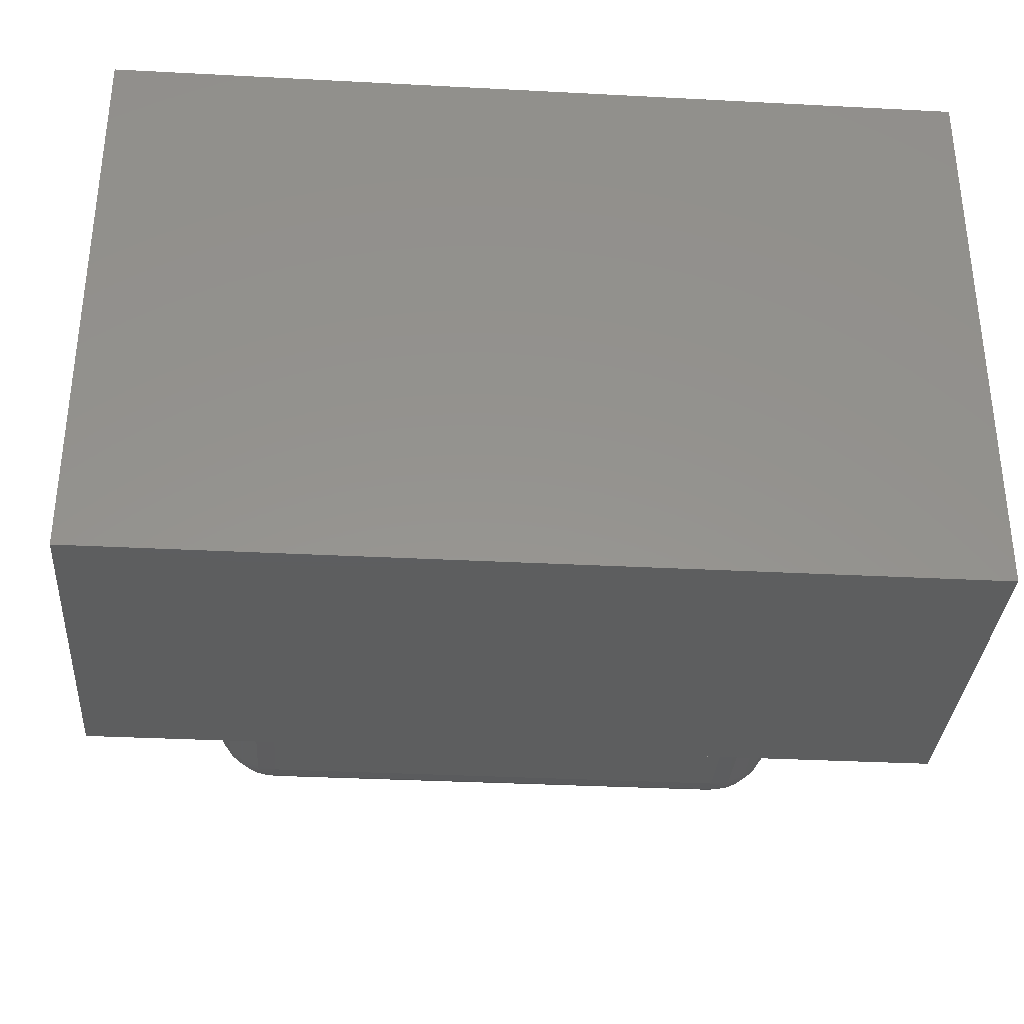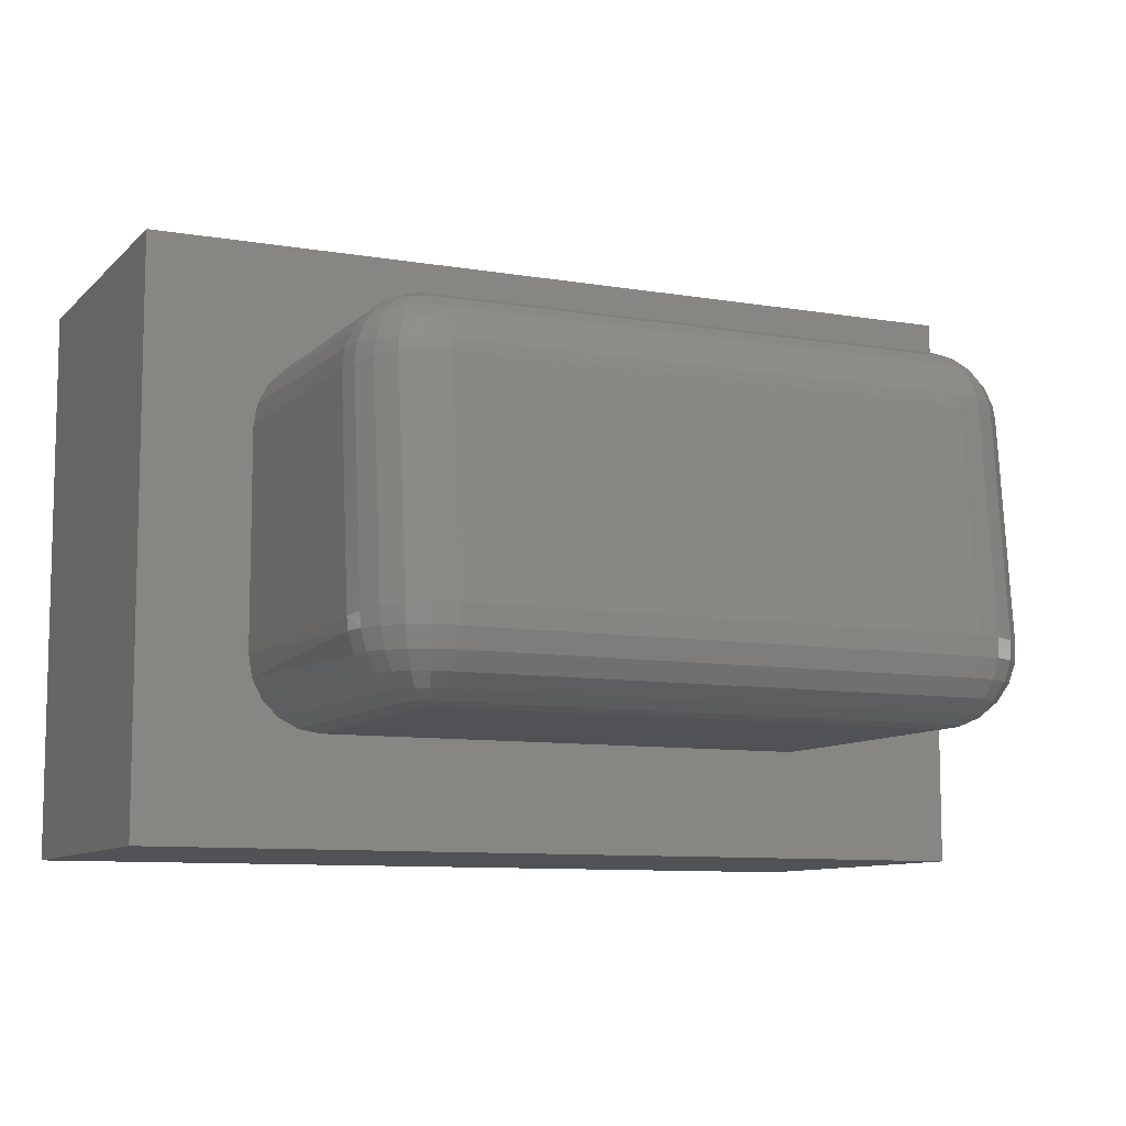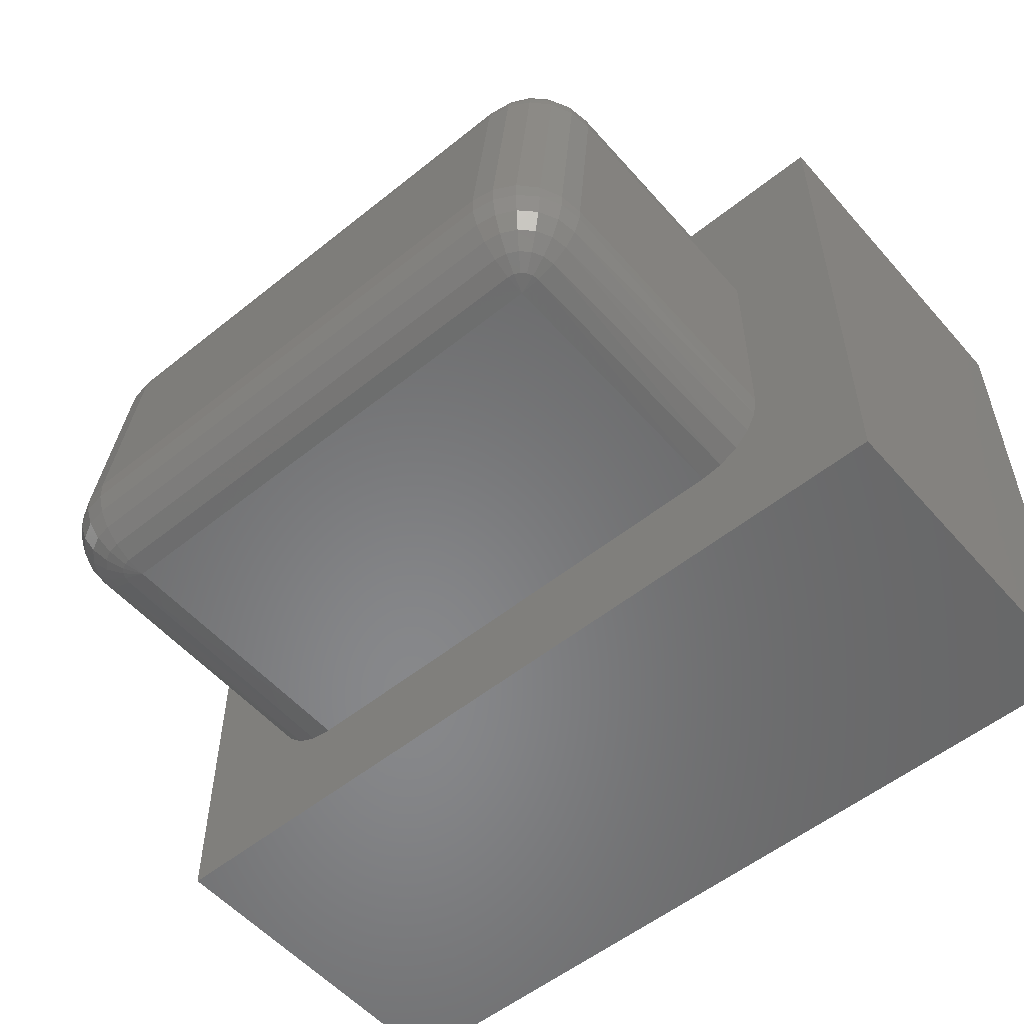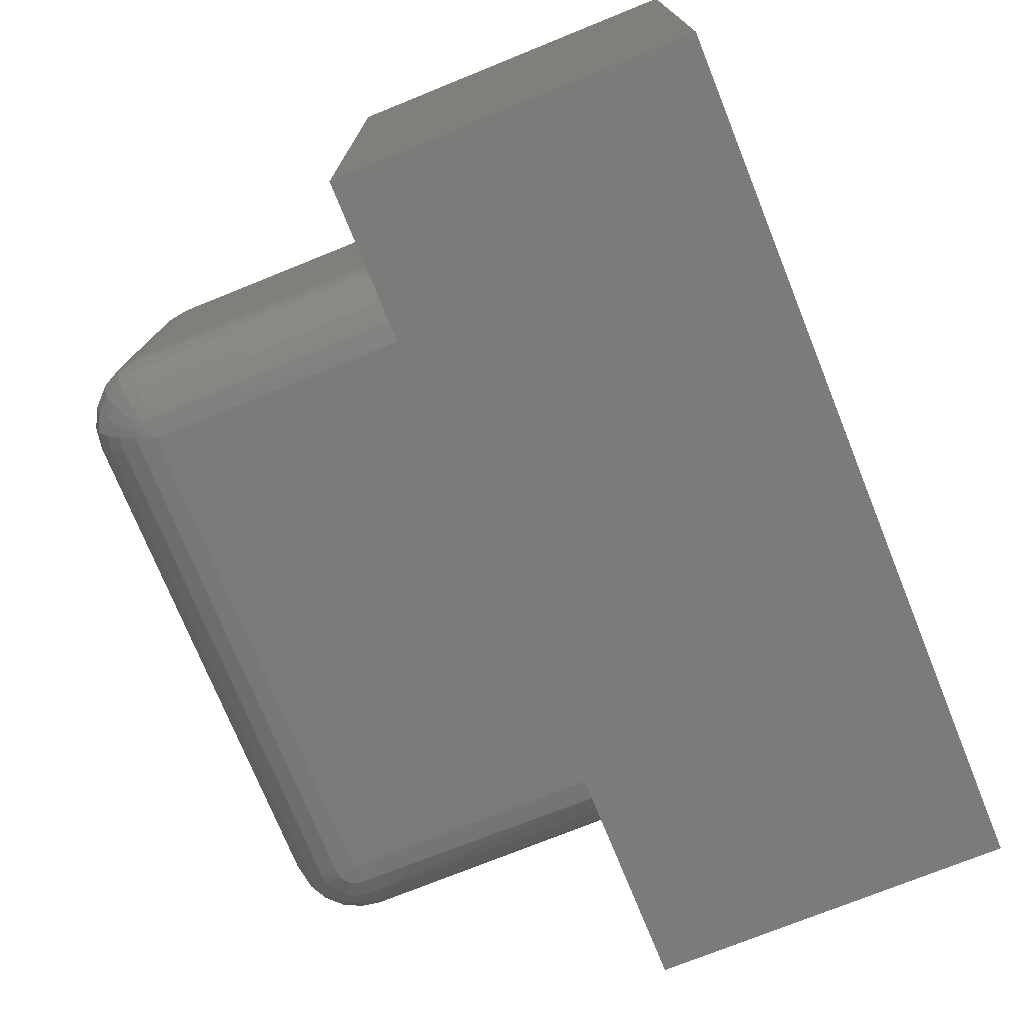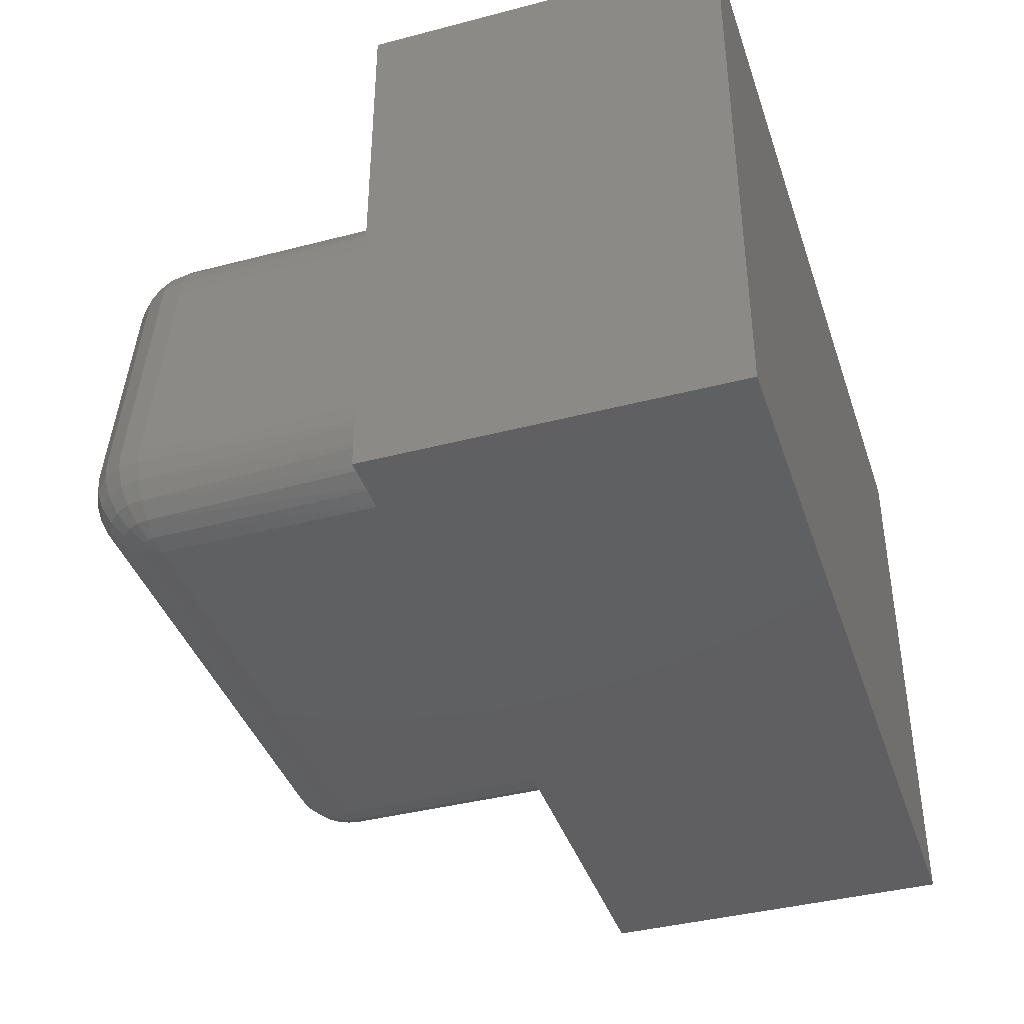
<metadata>
{"format":"stl","ext":"stl","renderer":"f3d","projection":"perspective","resolution":1024,"background":"white","views":[{"elev":-33.5,"azim":175.9,"up":"+Y"},{"elev":-9.2,"azim":-24.3,"up":"+Y"},{"elev":-54.5,"azim":40.4,"up":"+Y"},{"elev":-74.1,"azim":112.0,"up":"+Y"},{"elev":-39.9,"azim":107.9,"up":"+Y"}]}
</metadata>
<code>
# stl→obj: 224 verts, 448 faces
v -19.93 -0.421 8.79
v -19.97 -0.421 8.521
v -20.05 -0.6088 8.521
v -20.02 -0.6643 8.82
v -19.88 -0.6643 9.09
v -19.8 -0.421 9.032
v -19.67 -0.6643 9.304
v -19.61 -0.421 9.225
v -19.4 -0.6643 9.442
v -19.37 -0.421 9.348
v -19.1 -0.5343 9.436
v -19.1 -0.6643 9.489
v -19.78 -0.2118 8.741
v -19.81 -0.2118 8.521
v -19.9 -0.3329 8.521
v -19.67 -0.2118 8.939
v -19.52 -0.2118 9.096
v -19.32 -0.2118 9.197
v -19.1 -0.421 9.391
v -19.1 -0.2848 9.287
v -19.58 -0.05109 8.677
v -19.6 -0.05109 8.521
v -19.68 -0.113 8.521
v -19.51 -0.05109 8.817
v -19.4 -0.05109 8.928
v -19.26 -0.05109 8.999
v -19.1 -0.2118 9.232
v -19.1 -0.08841 9.072
v -19.35 0.04997 8.602
v -19.41 0.03054 8.521
v -19.36 0.04997 8.521
v -19.31 0.04997 8.674
v -19.25 0.04997 8.732
v -19.18 0.04997 8.769
v -19.1 -0.05109 9.024
v -19.1 0.03826 8.81
v -20.07 -0.6643 8.521
v -20.1 -0.9155 8.521
v -20.05 -0.8845 8.829
v -20.05 -0.8844 8.83
v -19.91 -0.8565 9.106
v -19.91 -0.8563 9.108
v -19.69 -0.8342 9.326
v -19.41 -0.82 9.468
v -19.41 -0.8199 9.468
v -19.1 -0.815 9.516
v -19.1 0.08446 8.521
v -19.1 0.04997 8.782
v -19.1 0.08446 5
v -19.41 0.03551 5
v -19.69 -0.1065 5
v -19.91 -0.3278 5
v -20.05 -0.6065 5
v -20.1 -0.9155 5
v -20.1 -3.916 5
v -20.1 -3.916 8.824
v -12.1 0.08446 5
v -12.1 0.08446 8.521
v -11.1 -0.9155 5
v -11.15 -0.6065 5
v -11.13 -0.6643 8.521
v -11.15 -0.6088 8.521
v -11.29 -0.3278 5
v -11.23 -0.421 8.521
v -11.3 -0.3329 8.521
v -11.51 -0.1065 5
v -11.52 -0.113 8.521
v -11.39 -0.2118 8.521
v -11.79 0.03551 5
v -11.79 0.03054 8.521
v -11.6 -0.05109 8.521
v -11.84 0.04997 8.521
v -11.1 -0.9155 8.521
v -12.1 0.03826 8.81
v -12.1 0.04997 8.782
v -12.1 -0.08841 9.072
v -12.1 -0.05109 9.024
v -12.1 -0.2848 9.287
v -12.1 -0.2118 9.232
v -12.1 -0.5343 9.436
v -12.1 -0.421 9.391
v -12.1 -0.815 9.516
v -12.1 -0.6643 9.489
v -20.05 -3.884 9.133
v -19.91 -3.856 9.409
v -20.05 -3.884 9.132
v -19.91 -3.856 9.411
v -19.69 -3.834 9.629
v -19.41 -3.82 9.771
v -19.1 -3.815 9.819
v -20.05 -4.225 5
v -20.09 -4.084 8.824
v -20.04 -4.222 8.824
v -19.91 -4.503 5
v -19.9 -4.498 8.824
v -20 -4.35 8.824
v -19.69 -4.725 5
v -19.68 -4.719 8.824
v -19.85 -4.582 8.824
v -19.41 -4.867 5
v -19.41 -4.863 8.824
v -19.63 -4.763 8.824
v -19.1 -4.916 5
v -19.1 -4.916 8.824
v -19.38 -4.877 8.824
v -19.19 -4.877 9.087
v -19.1 -4.877 9.099
v -19.61 -4.763 8.989
v -19.36 -4.877 8.91
v -19.32 -4.877 8.987
v -19.53 -4.763 9.137
v -19.26 -4.877 9.048
v -19.41 -4.763 9.254
v -19.26 -4.763 9.33
v -19.1 -4.764 9.353
v -19.1 -4.877 9.101
v -19.81 -4.582 9.055
v -19.7 -4.582 9.262
v -19.54 -4.582 9.427
v -19.33 -4.582 9.533
v -19.1 -4.586 9.566
v -19.1 -4.763 9.356
v -19.96 -4.35 9.103
v -19.83 -4.35 9.354
v -19.63 -4.35 9.553
v -19.38 -4.35 9.681
v -19.1 -4.356 9.721
v -19.1 -4.582 9.57
v -20.04 -4.084 9.129
v -19.9 -4.084 9.404
v -19.68 -4.084 9.622
v -19.4 -4.084 9.762
v -19.1 -4.092 9.808
v -19.1 -4.35 9.725
v -19.1 -4.084 9.81
v -12.1 -4.916 5
v -12.1 -4.916 8.824
v -11.1 -3.916 5
v -11.1 -3.916 8.824
v -12.1 -3.815 9.819
v -11.83 -0.421 9.348
v -11.8 -0.6643 9.442
v -11.53 -0.6643 9.304
v -11.59 -0.421 9.225
v -11.32 -0.6643 9.09
v -11.4 -0.421 9.032
v -11.18 -0.6643 8.82
v -11.27 -0.421 8.79
v -11.88 -0.2118 9.197
v -11.68 -0.2118 9.096
v -11.53 -0.2118 8.939
v -11.42 -0.2118 8.741
v -11.94 -0.05109 8.999
v -11.8 -0.05109 8.928
v -11.69 -0.05109 8.817
v -11.62 -0.05109 8.677
v -12.02 0.04997 8.769
v -11.95 0.04997 8.732
v -11.89 0.04997 8.674
v -11.85 0.04997 8.602
v -11.79 -0.8199 9.468
v -11.79 -0.82 9.468
v -11.51 -0.8342 9.326
v -11.51 -0.8341 9.327
v -11.29 -0.8565 9.106
v -11.15 -0.8845 8.829
v -11.15 -0.8844 8.83
v -11.79 -4.867 5
v -11.82 -4.877 8.824
v -11.79 -4.863 8.824
v -11.51 -4.725 5
v -11.57 -4.763 8.824
v -11.52 -4.719 8.824
v -11.29 -4.503 5
v -11.35 -4.582 8.824
v -11.3 -4.498 8.824
v -11.15 -4.225 5
v -11.2 -4.35 8.824
v -11.16 -4.222 8.824
v -11.11 -4.084 8.824
v -12.1 -4.877 9.099
v -12.1 -4.764 9.353
v -12.1 -4.877 9.101
v -12.1 -4.763 9.356
v -12.1 -4.582 9.57
v -12.1 -4.586 9.566
v -12.1 -4.35 9.725
v -12.1 -4.356 9.721
v -12.1 -4.084 9.81
v -12.1 -4.092 9.808
v -11.15 -3.884 9.132
v -11.15 -3.884 9.133
v -11.29 -3.856 9.409
v -11.51 -3.834 9.629
v -11.51 -3.834 9.63
v -11.79 -3.82 9.771
v -12.01 -4.877 9.087
v -11.94 -4.763 9.33
v -11.94 -4.877 9.048
v -11.79 -4.763 9.254
v -11.88 -4.877 8.987
v -11.67 -4.763 9.137
v -11.84 -4.877 8.91
v -11.59 -4.763 8.989
v -11.87 -4.582 9.533
v -11.66 -4.582 9.427
v -11.5 -4.582 9.262
v -11.39 -4.582 9.055
v -11.82 -4.35 9.681
v -11.57 -4.35 9.553
v -11.37 -4.35 9.354
v -11.24 -4.35 9.103
v -11.8 -4.084 9.762
v -11.52 -4.084 9.622
v -11.3 -4.084 9.404
v -11.16 -4.084 9.129
v -21.6 1.584 5
v -21.6 -6.416 5
v -9.6 -6.416 5
v -9.6 1.584 5
v -21.6 1.584 0
v -9.6 1.584 0
v -21.6 -6.416 0
v -9.6 -6.416 0
f 1 2 3
f 3 4 1
f 4 5 6
f 5 7 8
f 7 9 10
f 10 9 11
f 9 12 11
f 13 14 15
f 15 1 13
f 1 6 16
f 6 8 17
f 8 10 18
f 10 19 20
f 20 18 10
f 21 22 23
f 23 13 21
f 13 16 24
f 16 17 25
f 17 18 26
f 18 27 28
f 28 26 18
f 21 29 30
f 29 31 30
f 21 24 32
f 24 25 33
f 25 26 34
f 26 35 36
f 36 34 26
f 37 38 39
f 39 4 37
f 4 40 41
f 41 5 4
f 5 42 43
f 44 9 7
f 7 43 44
f 45 46 12
f 12 9 45
f 44 45 9
f 43 7 5
f 41 42 5
f 39 40 4
f 47 34 48
f 47 33 34
f 47 32 33
f 47 29 32
f 47 31 29
f 36 48 34
f 34 33 25
f 33 32 24
f 32 29 21
f 30 22 21
f 28 35 26
f 26 25 17
f 25 24 16
f 24 21 13
f 23 14 13
f 20 27 18
f 18 17 8
f 17 16 6
f 16 13 1
f 15 2 1
f 11 19 10
f 10 8 7
f 8 6 5
f 6 1 4
f 3 37 4
f 49 50 31
f 50 30 31
f 50 51 22
f 51 23 22
f 51 52 14
f 52 15 14
f 53 3 2
f 2 52 53
f 54 38 37
f 37 53 54
f 37 3 53
f 2 15 52
f 14 23 51
f 22 30 50
f 31 47 49
f 55 56 38
f 38 54 55
f 57 49 47
f 47 58 57
f 59 60 61
f 60 62 61
f 60 63 64
f 63 65 64
f 66 67 68
f 68 63 66
f 69 70 71
f 71 66 69
f 57 58 72
f 72 69 57
f 72 70 69
f 71 67 66
f 68 65 63
f 64 62 60
f 61 73 59
f 74 75 48
f 47 48 75
f 75 58 47
f 76 77 35
f 36 35 77
f 77 74 36
f 78 79 27
f 28 27 79
f 79 76 28
f 80 81 19
f 20 19 81
f 81 78 20
f 82 83 12
f 11 12 83
f 83 80 11
f 12 46 82
f 19 11 80
f 27 20 78
f 35 28 76
f 48 36 74
f 39 38 56
f 40 84 85
f 84 40 39
f 39 86 84
f 85 87 42
f 42 87 88
f 88 43 42
f 44 43 88
f 45 89 90
f 89 45 44
f 44 89 89
f 90 46 45
f 88 89 44
f 42 41 85
f 85 41 40
f 56 86 39
f 55 91 92
f 91 93 92
f 94 95 96
f 96 91 94
f 97 98 99
f 99 94 97
f 100 101 102
f 102 97 100
f 103 104 105
f 105 100 103
f 105 101 100
f 102 98 97
f 99 95 94
f 96 93 91
f 92 56 55
f 106 104 107
f 108 102 101
f 101 109 108
f 109 110 111
f 110 112 113
f 112 106 114
f 115 114 106
f 106 116 115
f 117 99 98
f 98 108 117
f 108 111 118
f 111 113 119
f 113 114 120
f 121 120 114
f 114 122 121
f 123 96 95
f 95 117 123
f 117 118 124
f 118 119 125
f 119 120 126
f 127 126 120
f 120 128 127
f 123 129 93
f 129 92 93
f 123 124 130
f 124 125 131
f 125 126 132
f 133 132 126
f 126 134 133
f 135 90 89
f 132 89 88
f 132 89 89
f 131 88 87
f 130 85 84
f 130 87 85
f 129 86 56
f 129 84 86
f 56 92 129
f 84 129 130
f 87 130 131
f 88 131 132
f 89 132 135
f 133 135 132
f 132 131 125
f 131 130 124
f 130 129 123
f 93 96 123
f 127 134 126
f 126 125 119
f 125 124 118
f 124 123 117
f 95 99 117
f 121 128 120
f 120 119 113
f 119 118 111
f 118 117 108
f 98 102 108
f 115 122 114
f 114 113 112
f 113 111 110
f 111 108 109
f 101 105 109
f 107 116 106
f 106 112 104
f 112 110 104
f 110 109 104
f 109 105 104
f 103 136 137
f 137 104 103
f 138 59 73
f 73 139 138
f 140 82 46
f 46 90 140
f 141 81 80
f 80 142 141
f 142 143 144
f 143 145 146
f 145 147 148
f 148 147 62
f 147 61 62
f 141 149 78
f 149 79 78
f 141 144 150
f 144 146 151
f 146 148 152
f 152 148 65
f 148 64 65
f 149 153 76
f 153 77 76
f 149 150 154
f 150 151 155
f 151 152 156
f 156 152 67
f 152 68 67
f 153 157 74
f 157 75 74
f 153 154 158
f 154 155 159
f 155 156 160
f 156 71 70
f 70 160 156
f 161 142 83
f 143 142 162
f 142 161 162
f 145 143 163
f 143 164 163
f 147 145 165
f 61 147 166
f 147 167 166
f 166 73 61
f 165 167 147
f 163 165 145
f 162 164 143
f 83 82 161
f 58 160 72
f 58 159 160
f 58 158 159
f 58 157 158
f 58 75 157
f 70 72 160
f 160 159 155
f 159 158 154
f 158 157 153
f 74 77 153
f 67 71 156
f 156 155 151
f 155 154 150
f 154 153 149
f 76 79 149
f 65 68 152
f 152 151 146
f 151 150 144
f 150 149 141
f 78 81 141
f 62 64 148
f 148 146 145
f 146 144 143
f 144 141 142
f 80 83 142
f 136 168 169
f 168 170 169
f 168 171 172
f 171 173 172
f 171 174 175
f 174 176 175
f 174 177 178
f 177 179 178
f 138 139 180
f 180 177 138
f 180 179 177
f 178 176 174
f 175 173 171
f 172 170 168
f 169 137 136
f 181 107 104
f 182 115 116
f 107 181 183
f 183 116 107
f 121 122 184
f 182 184 122
f 122 115 182
f 127 128 185
f 186 185 128
f 128 121 186
f 133 134 187
f 188 187 134
f 134 127 188
f 90 135 189
f 190 189 135
f 135 133 190
f 189 140 90
f 187 190 133
f 185 188 127
f 184 186 121
f 116 183 182
f 104 137 181
f 166 191 139
f 166 167 192
f 193 192 167
f 167 165 193
f 163 194 193
f 195 194 163
f 195 164 162
f 162 196 195
f 162 161 196
f 140 196 161
f 161 82 140
f 196 196 162
f 163 164 195
f 193 165 163
f 192 191 166
f 139 73 166
f 197 183 181
f 182 183 197
f 198 184 182
f 197 199 200
f 199 201 202
f 201 203 204
f 204 203 170
f 203 169 170
f 186 184 198
f 205 185 186
f 198 200 206
f 200 202 207
f 202 204 208
f 208 204 173
f 204 172 173
f 188 185 205
f 209 187 188
f 205 206 210
f 206 207 211
f 207 208 212
f 212 208 176
f 208 175 176
f 190 187 209
f 213 189 190
f 209 210 214
f 210 211 215
f 211 212 216
f 212 178 179
f 179 216 212
f 216 180 139
f 139 191 216
f 215 216 192
f 214 215 193
f 193 194 214
f 213 214 195
f 195 196 213
f 189 213 196
f 196 140 189
f 196 196 213
f 194 195 214
f 192 193 215
f 191 192 216
f 179 180 216
f 216 215 211
f 215 214 210
f 214 213 209
f 209 213 190
f 176 178 212
f 212 211 207
f 211 210 206
f 210 209 205
f 205 209 188
f 173 175 208
f 208 207 202
f 207 206 200
f 206 205 198
f 198 205 186
f 170 172 204
f 204 202 201
f 202 200 199
f 200 198 197
f 197 198 182
f 169 203 137
f 203 201 137
f 201 199 137
f 199 197 137
f 181 137 197
f 217 218 55
f 218 91 55
f 55 54 217
f 218 100 97
f 219 220 59
f 54 53 217
f 97 94 218
f 219 177 174
f 59 138 219
f 220 69 66
f 217 49 57
f 217 52 51
f 94 91 218
f 218 219 136
f 174 171 219
f 220 60 59
f 66 63 220
f 57 220 217
f 53 52 217
f 136 103 218
f 171 168 219
f 63 60 220
f 217 50 49
f 103 100 218
f 138 177 219
f 51 50 217
f 57 69 220
f 168 136 219
f 221 217 220
f 220 222 221
f 223 218 217
f 217 221 223
f 224 219 218
f 218 223 224
f 222 220 219
f 219 224 222
f 223 221 222
f 222 224 223

</code>
